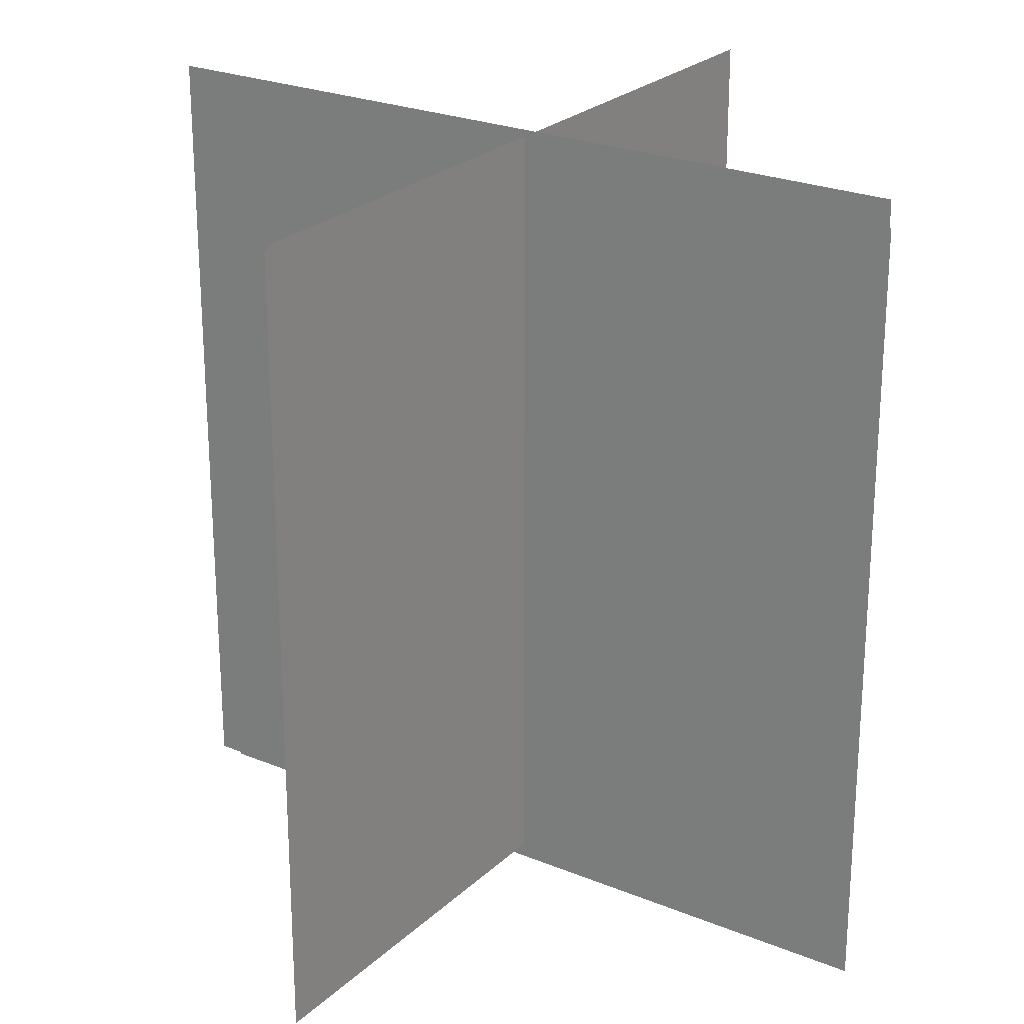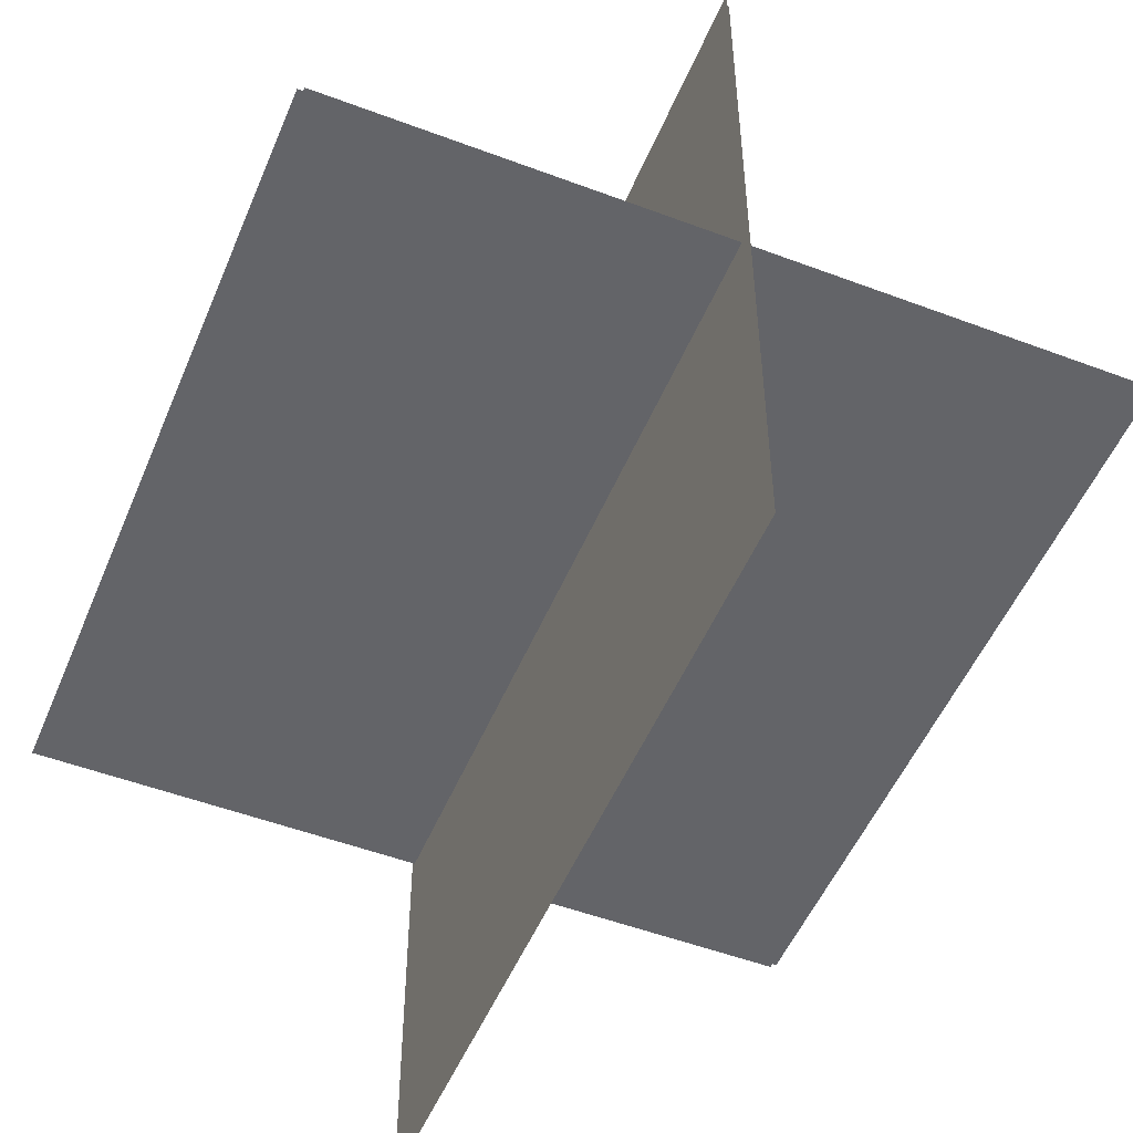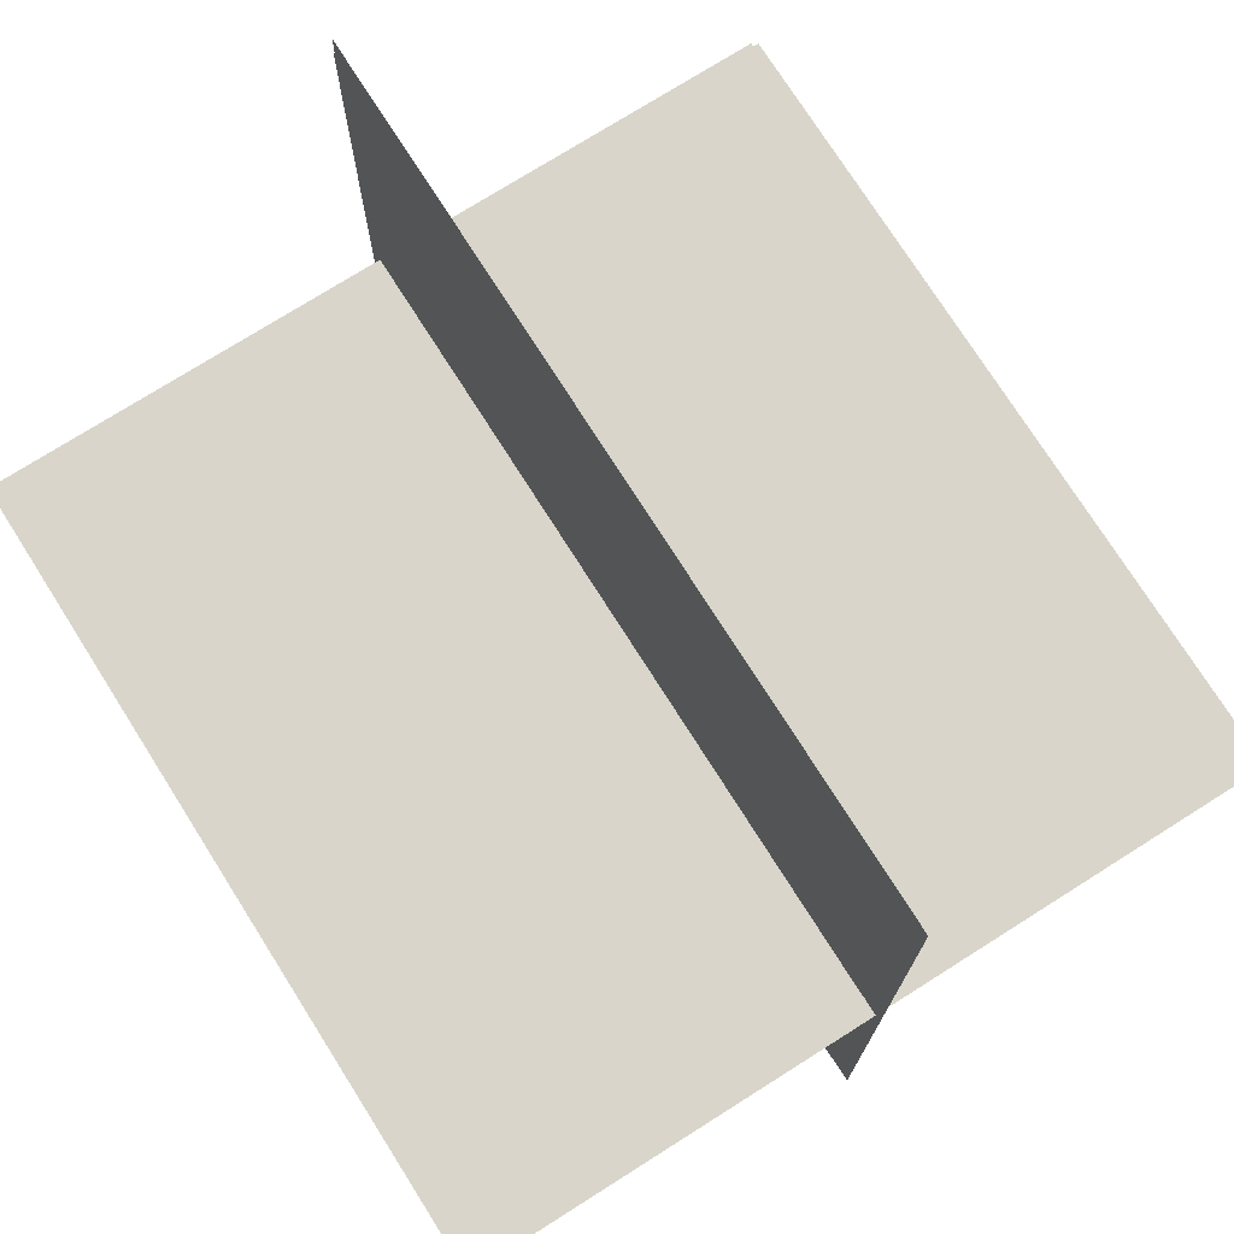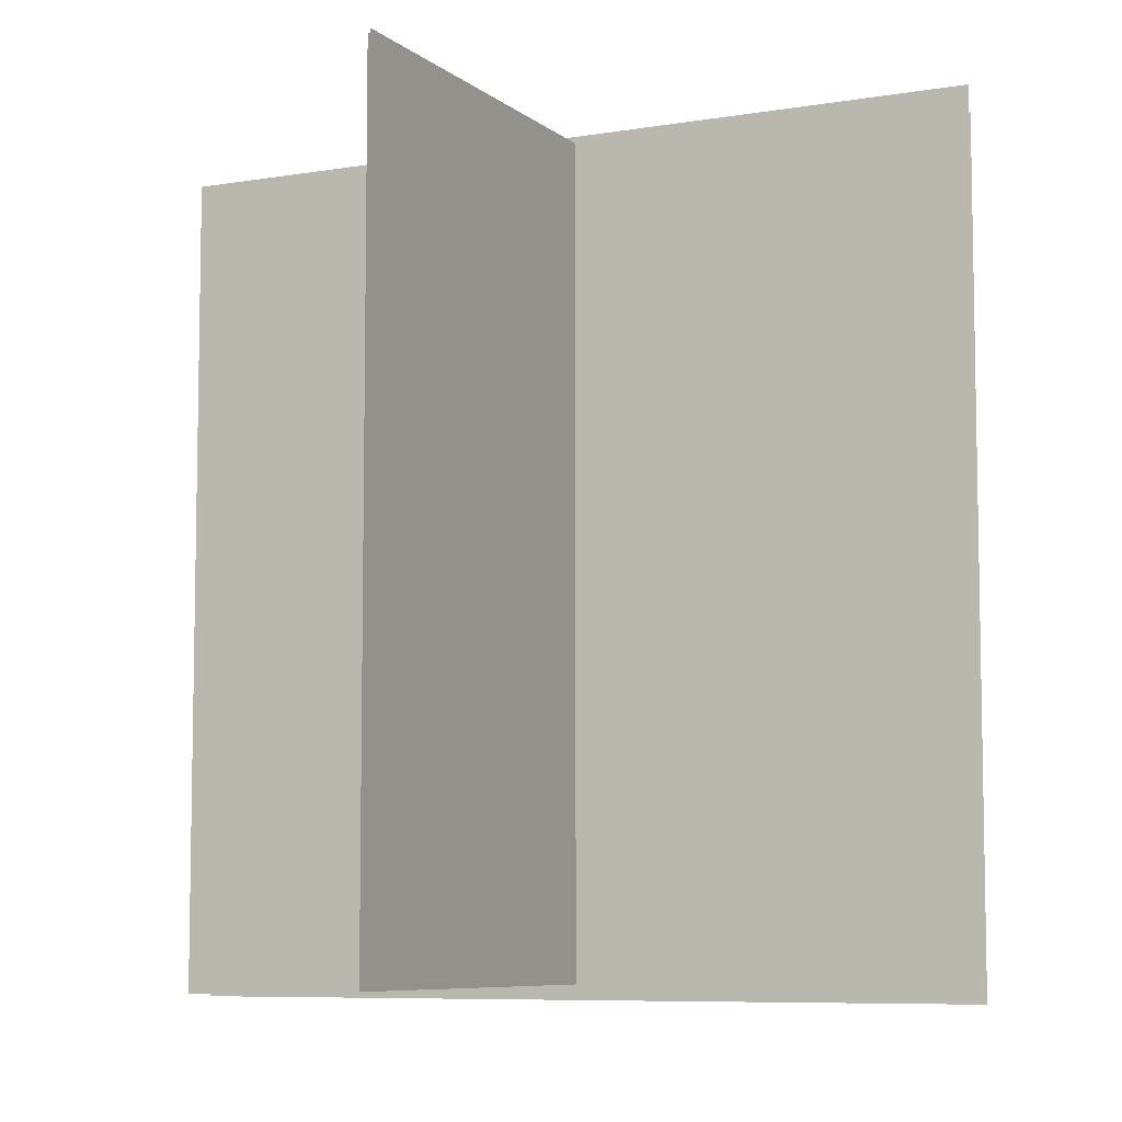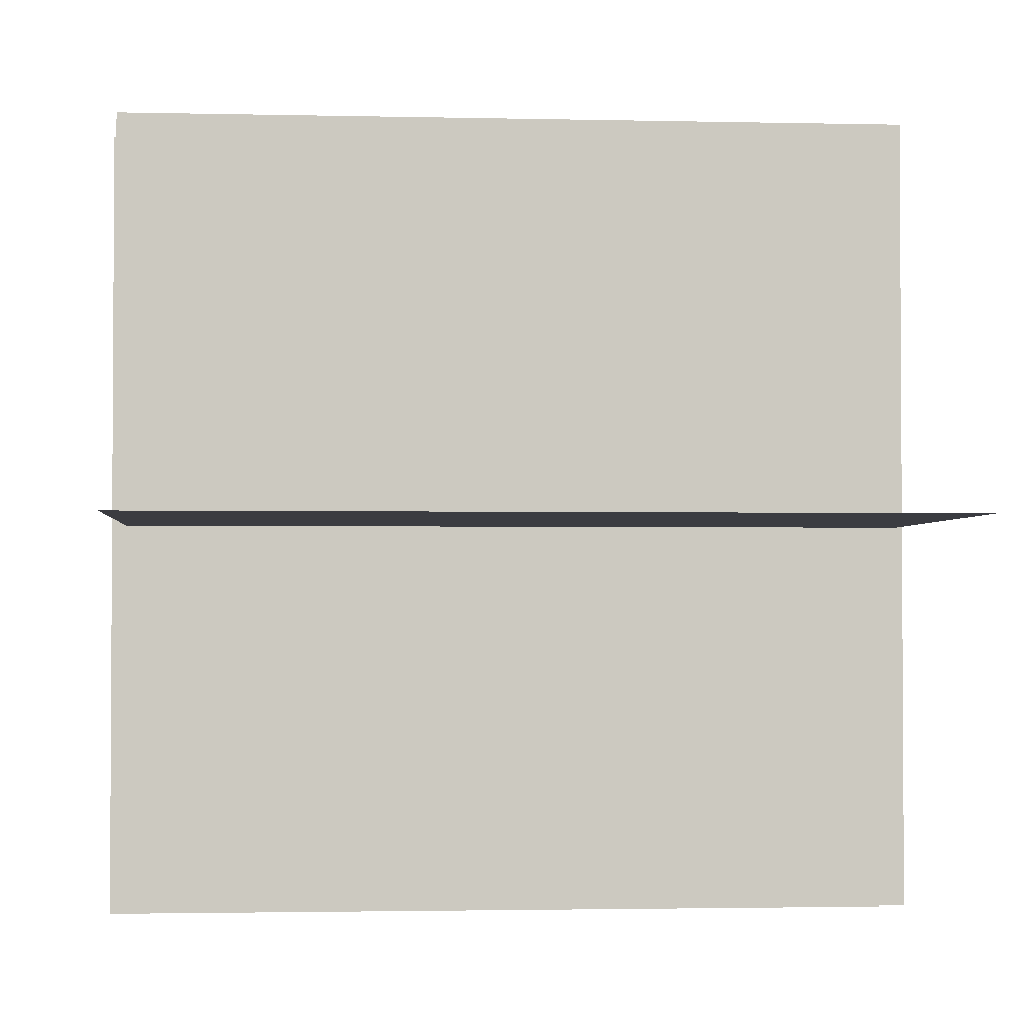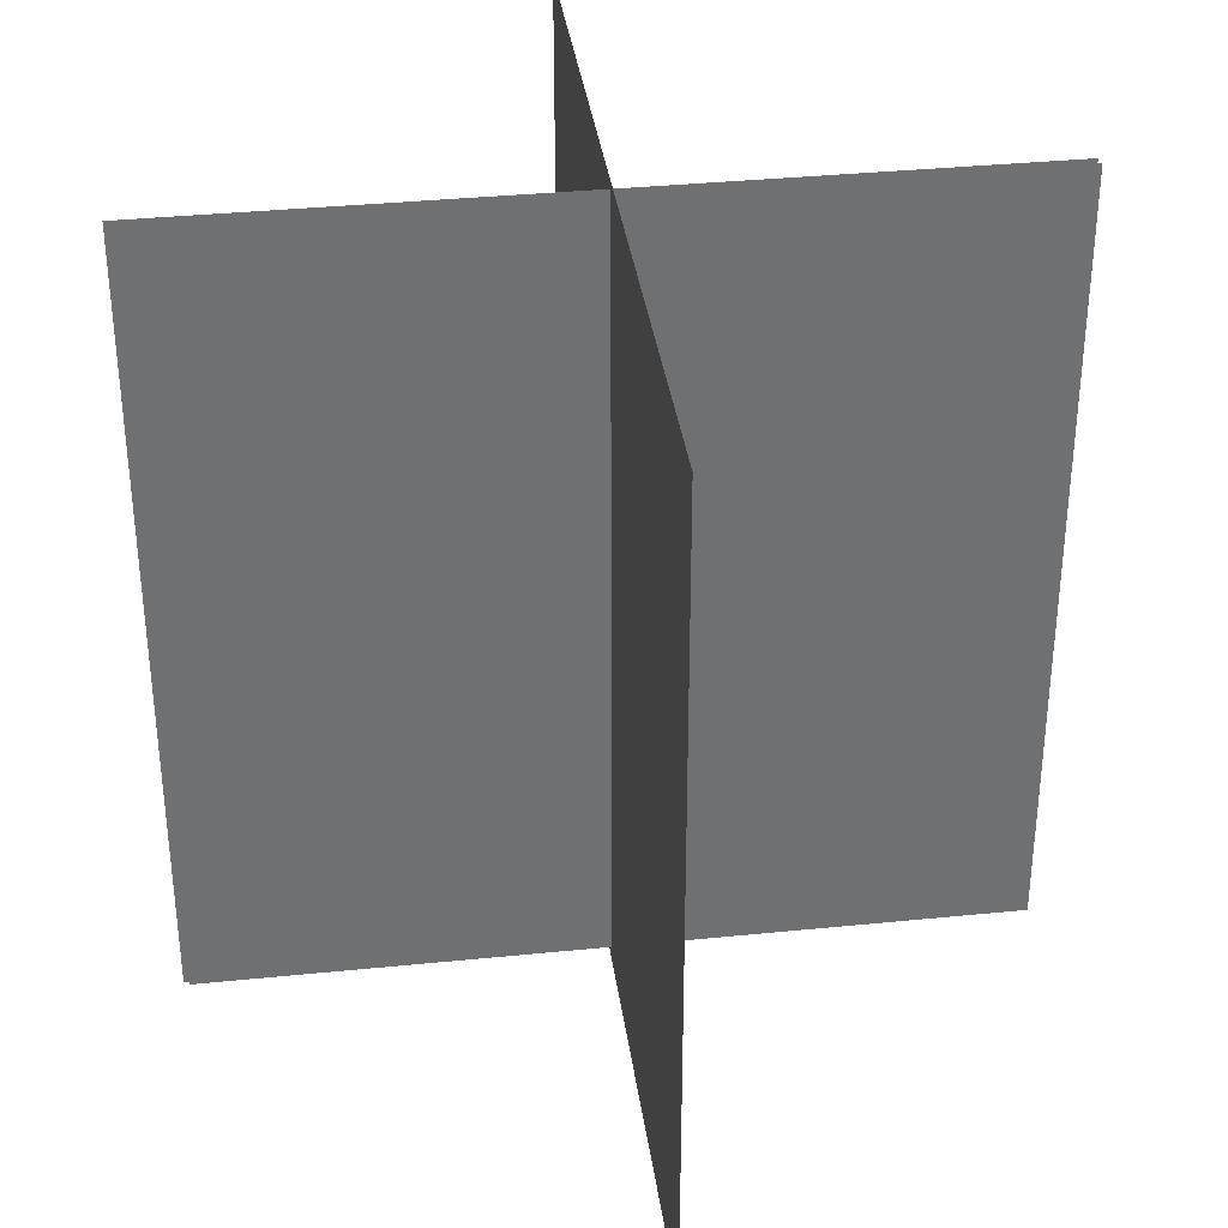
<metadata>
{"format":"obj","ext":"obj","renderer":"f3d","projection":"perspective","resolution":1024,"background":"white","views":[{"elev":24.5,"azim":124.1,"up":"+Y"},{"elev":-51.3,"azim":-22.3,"up":"+Z"},{"elev":74.6,"azim":147.7,"up":"+Z"},{"elev":-7.4,"azim":116.0,"up":"+Y"},{"elev":-2.2,"azim":85.2,"up":"+Z"},{"elev":35.6,"azim":-7.6,"up":"+Y"}]}
</metadata>
<code>
o Plane.015_Plane.057
v -6.139 0.03527 -0.183
v 6.237 0.03527 -0.183
v -6.139 12.41 -0.183
v 6.237 12.41 -0.183
v 6.302 -0.02175 -0.1853
v -6.054 -0.02175 -0.1853
v 6.302 12.33 -0.1853
v -6.054 12.33 -0.1853
v 0.07377 -0.2138 6.429
v 0.07377 -0.2138 -6.298
v 0.07376 12.51 6.429
v 0.07377 12.51 -6.298
v 0.07837 -0.246 -6.326
v 0.07836 -0.246 6.027
v 0.07837 12.11 -6.326
v 0.07836 12.11 6.027
f 2 3 1
f 6 7 5
f 9 12 11
f 14 15 13
f 2 4 3
f 6 8 7
f 9 10 12
f 14 16 15

</code>
